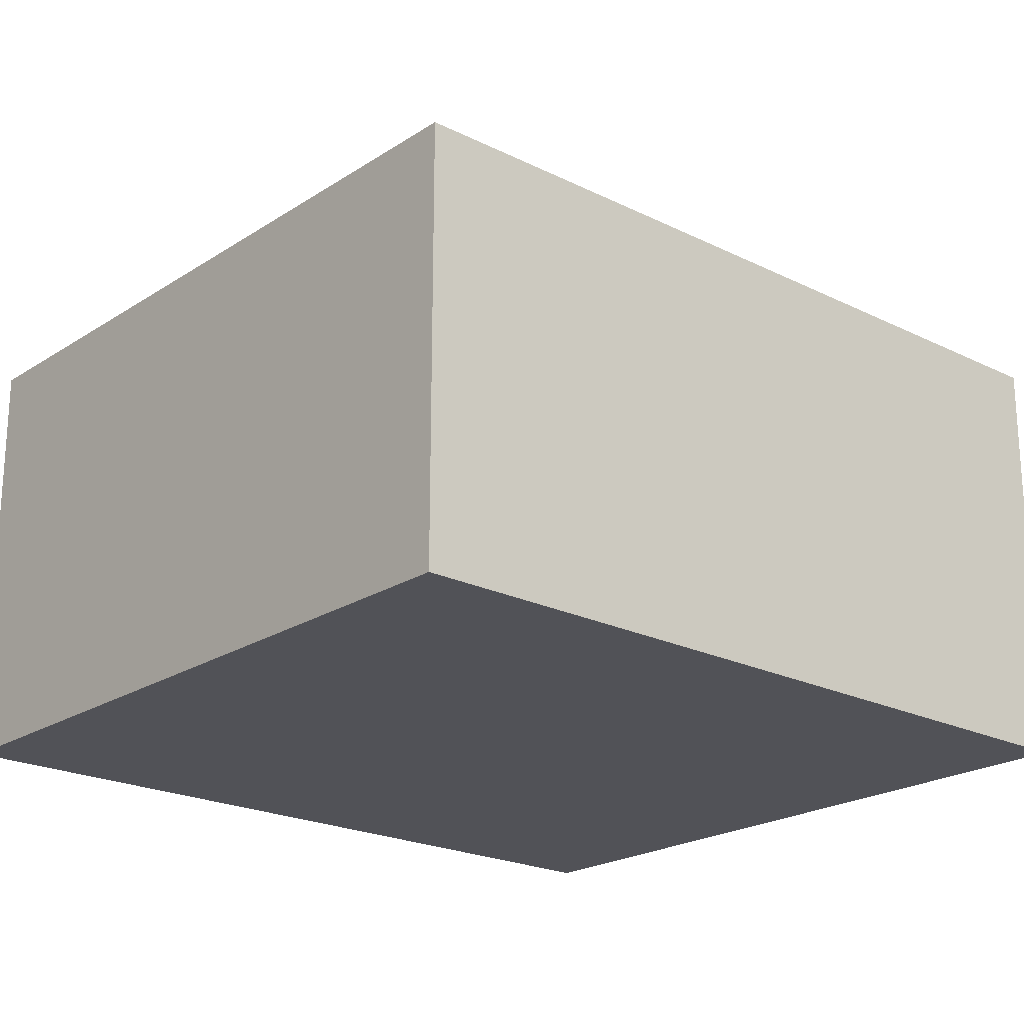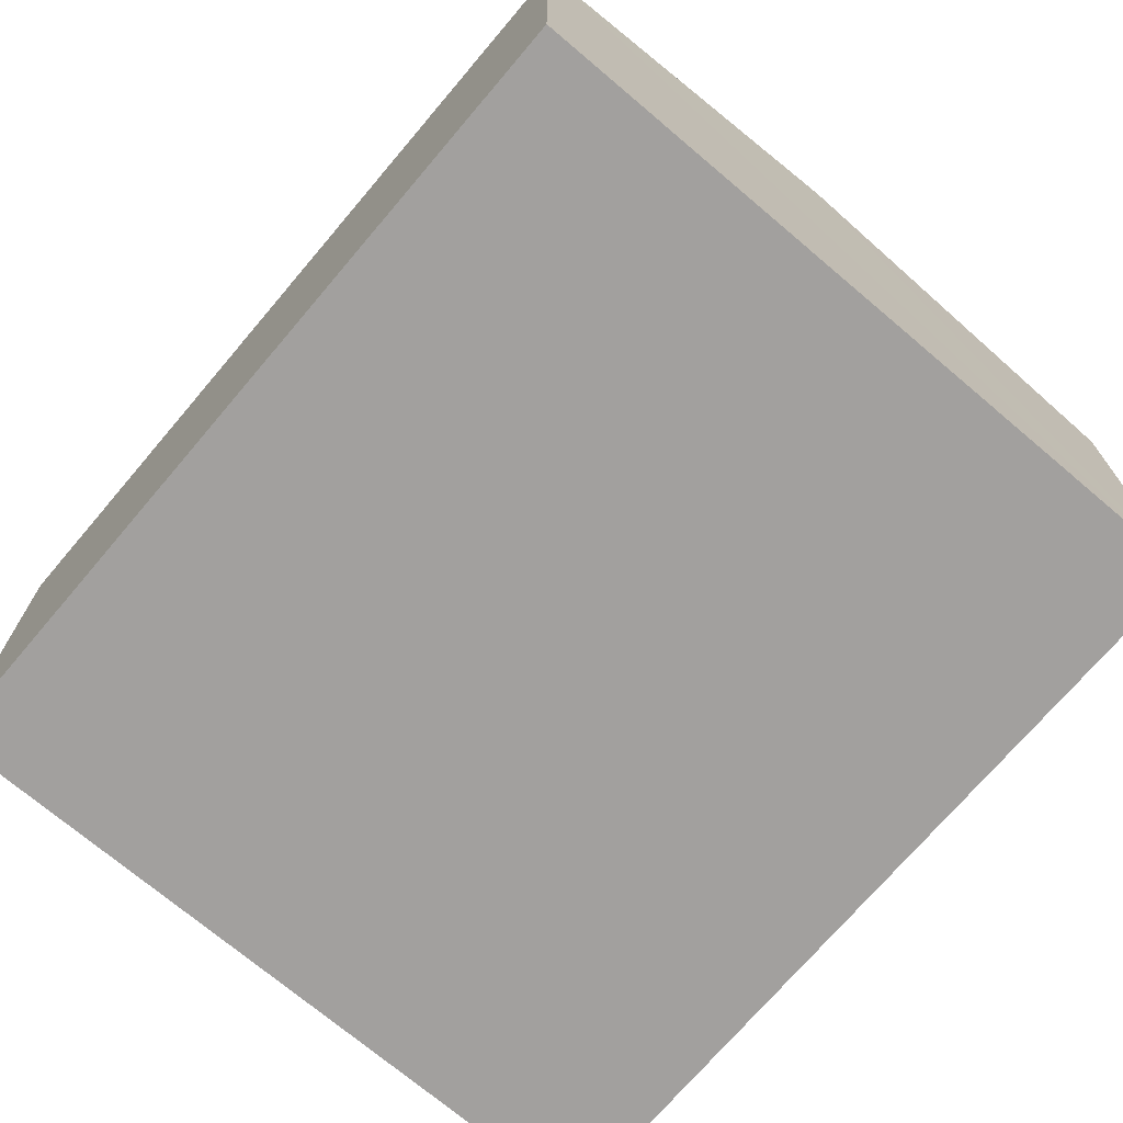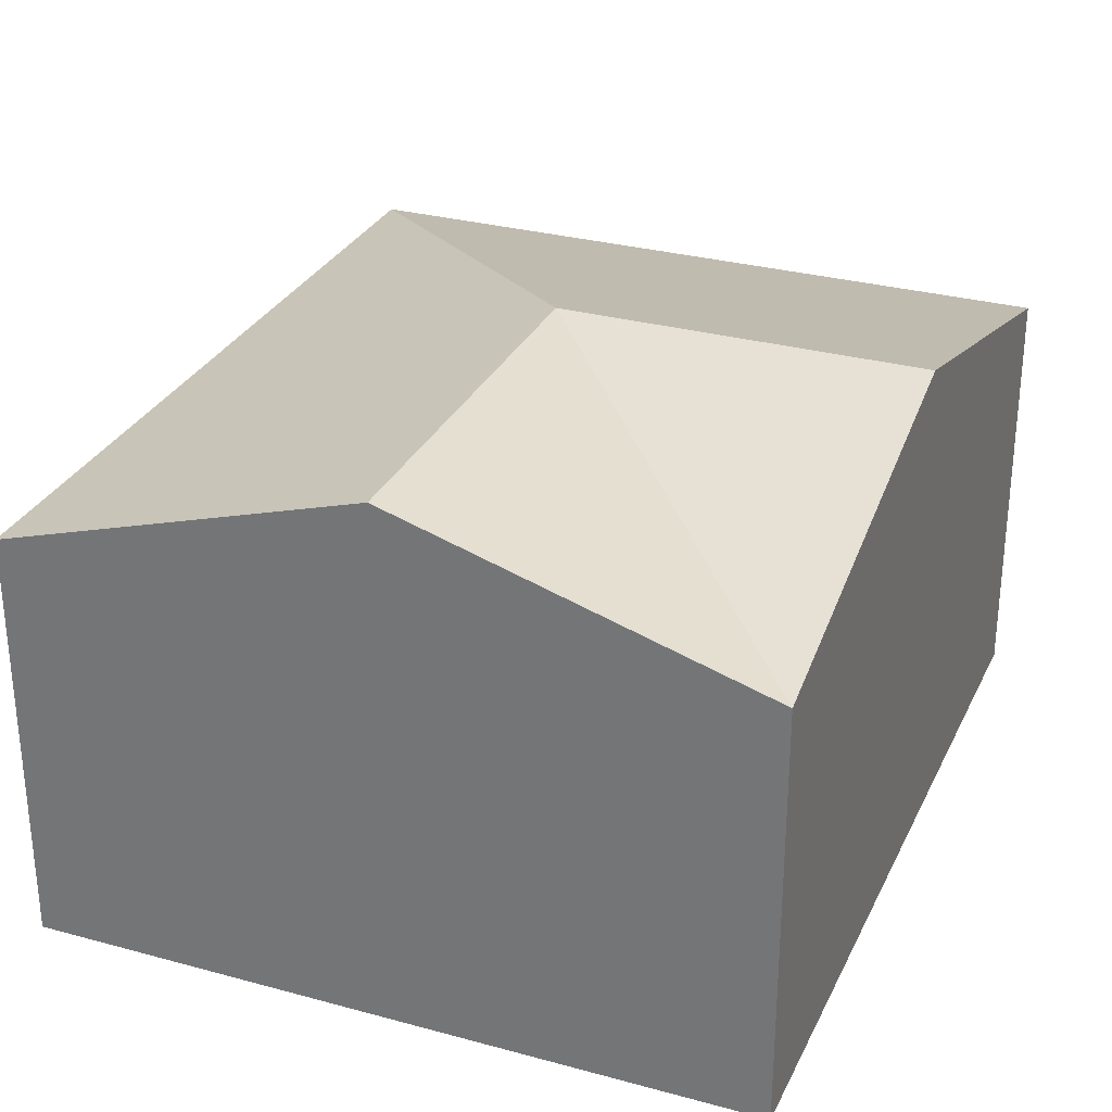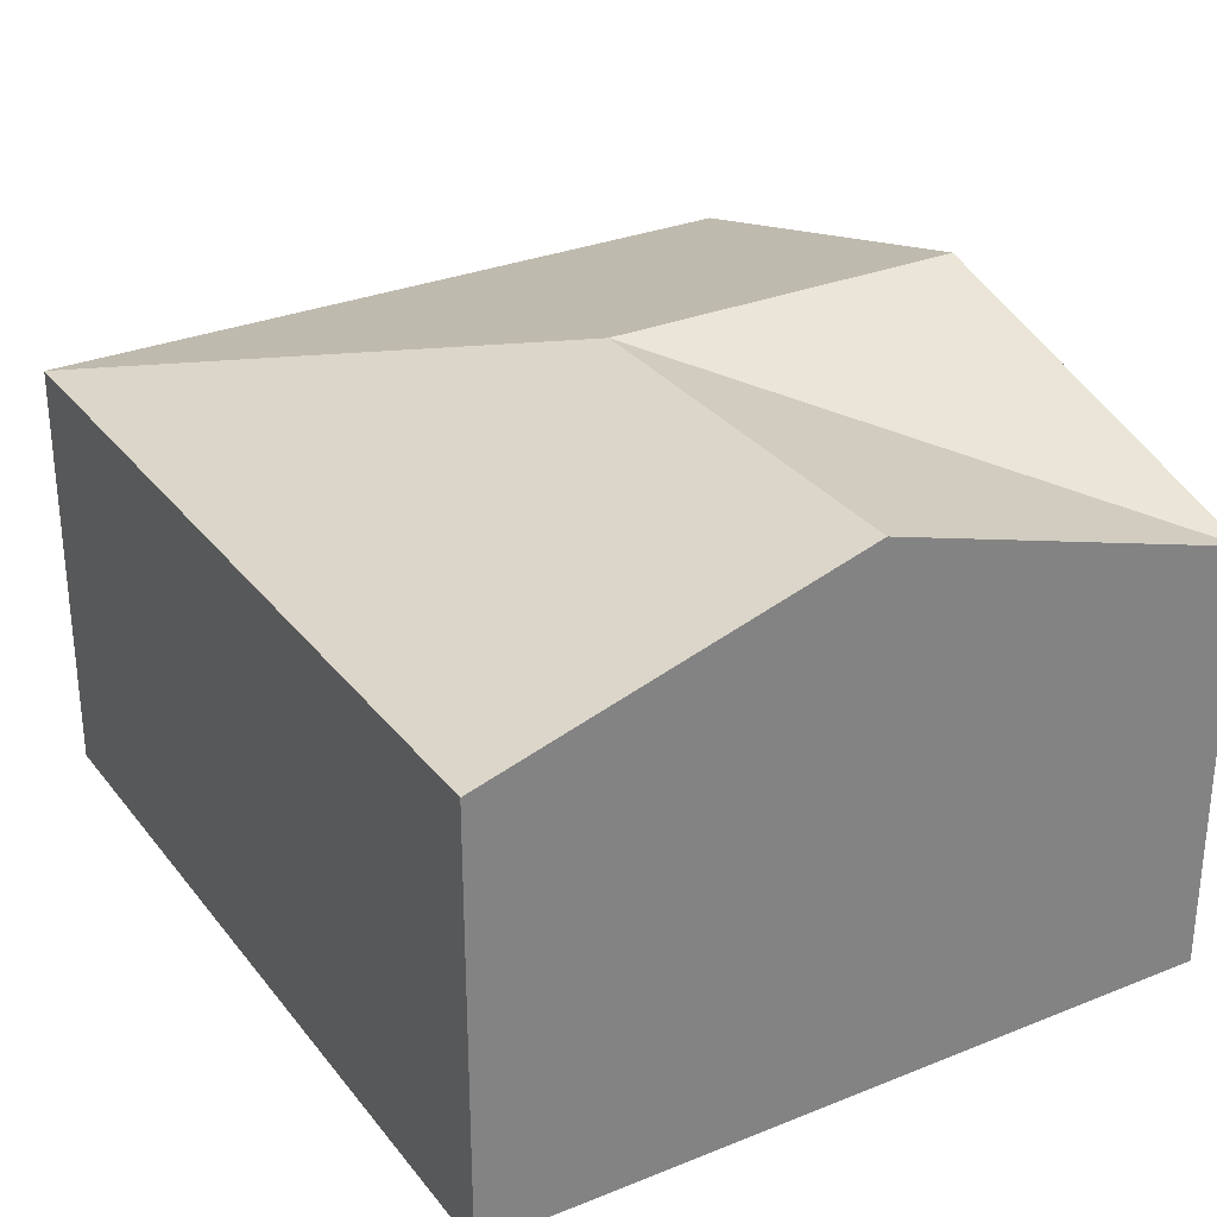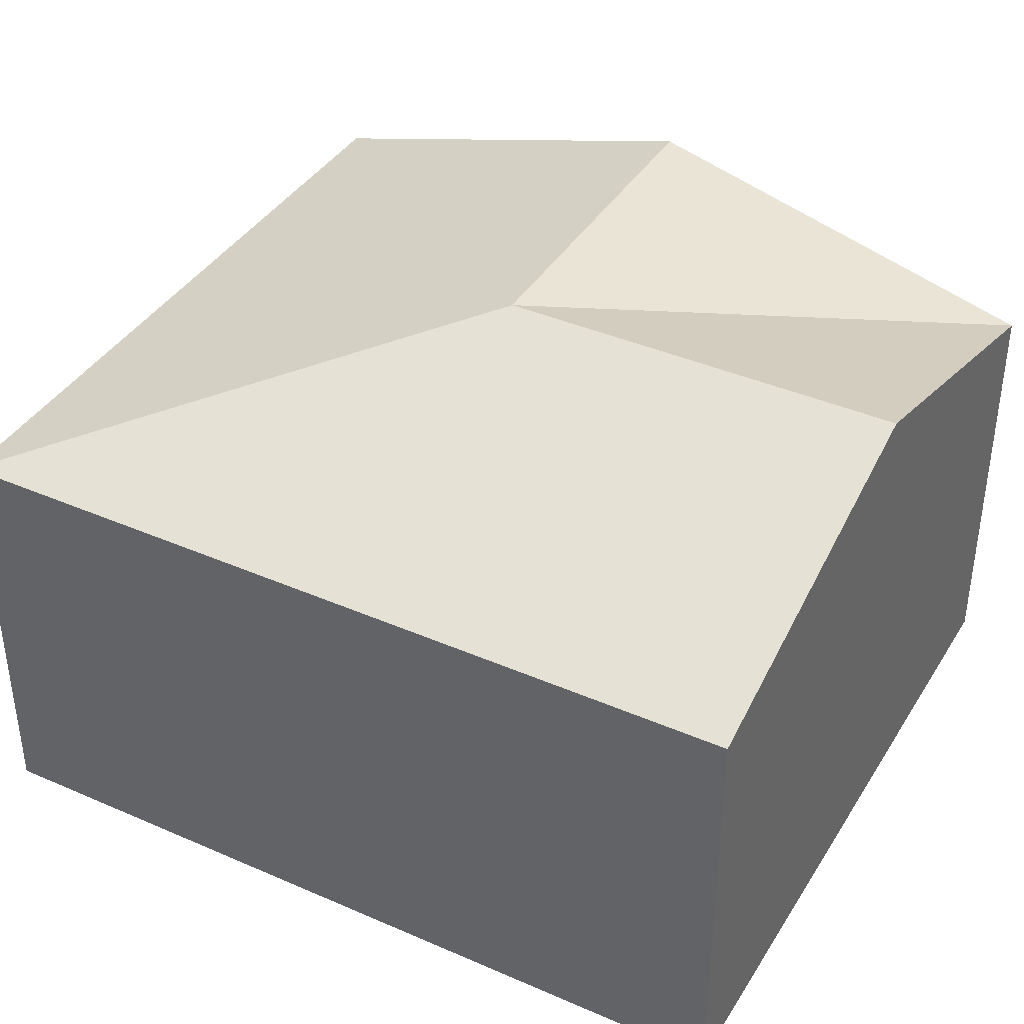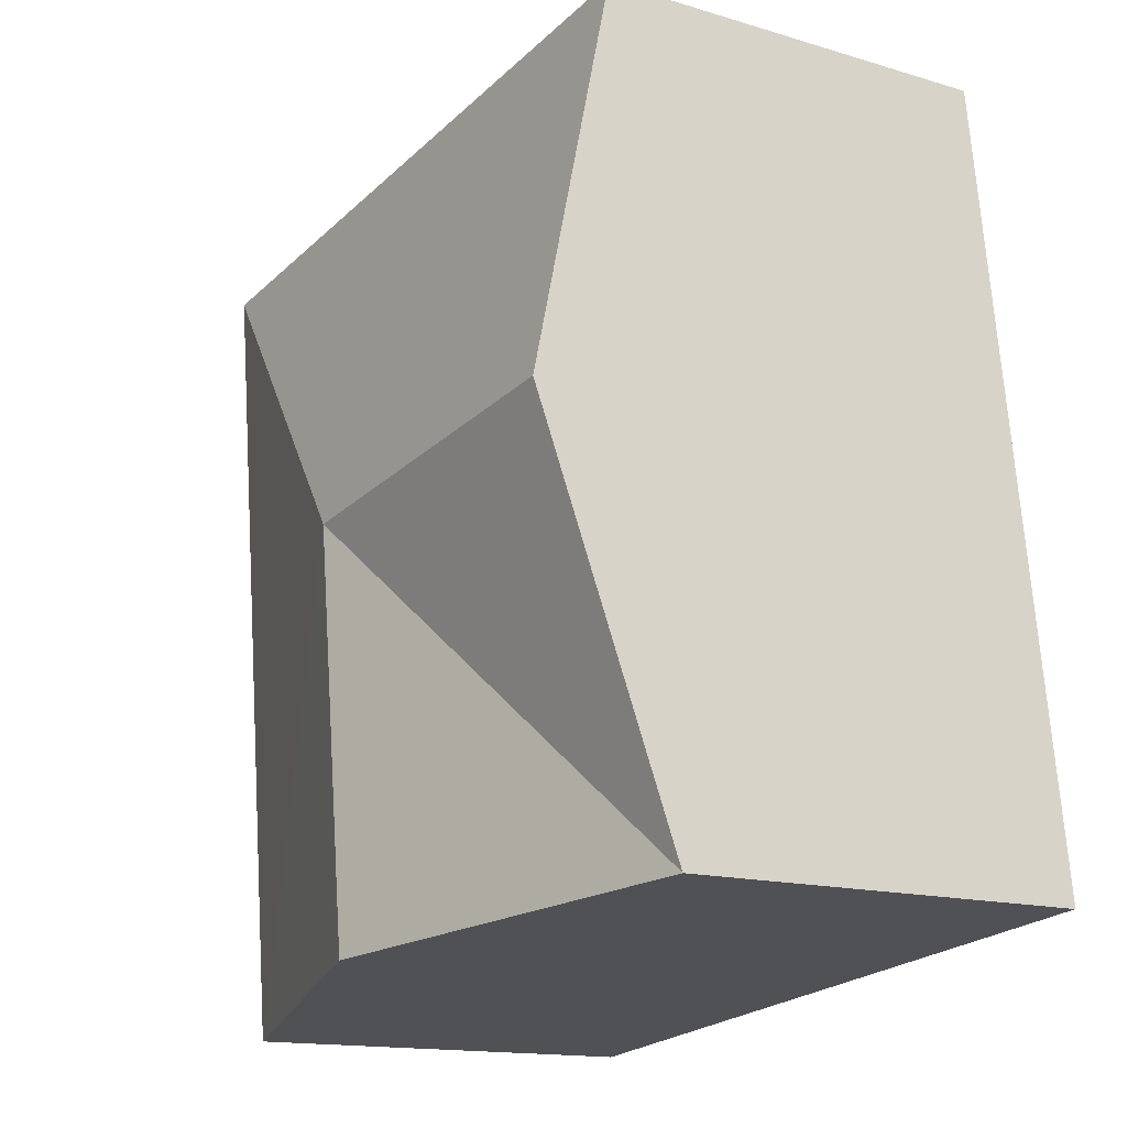
<metadata>
{"format":"obj","ext":"obj","renderer":"f3d","projection":"perspective","resolution":1024,"background":"white","views":[{"elev":-21.5,"azim":55.6,"up":"+Y"},{"elev":-71.9,"azim":146.6,"up":"+Y"},{"elev":29.7,"azim":-151.3,"up":"+Y"},{"elev":30.1,"azim":156.4,"up":"+Y"},{"elev":39.2,"azim":125.5,"up":"+Y"},{"elev":-14.5,"azim":-123.3,"up":"+Z"}]}
</metadata>
<code>
v  3.576 2.097 -0.433
v  2.032 2.644 1.799
v  4.064 2.094 3.599
v  1.788 2.644 -0.217
v  0.489 2.094 4.032
v  0.245 2.644 2.016
v  0 2.098 1.285e-16
v  0 0 0
v  1.788 1.329e-17 -0.217
v  3.576 2.651e-17 -0.433
v  0.245 -1.234e-16 2.016
v  0.489 -2.469e-16 4.032
v  4.064 -2.204e-16 3.599
g defaultobject
f 1 2 3
f 2 1 4
f 2 5 3
f 5 2 6
f 2 4 7
f 2 7 6
f 4 8 7
f 8 4 1
f 8 1 9
f 9 1 10
f 8 6 7
f 6 8 5
f 5 8 11
f 5 11 12
f 12 3 5
f 3 12 13
f 3 10 1
f 10 3 13
f 11 13 12
f 13 11 8
f 13 8 10
f 10 8 9

</code>
